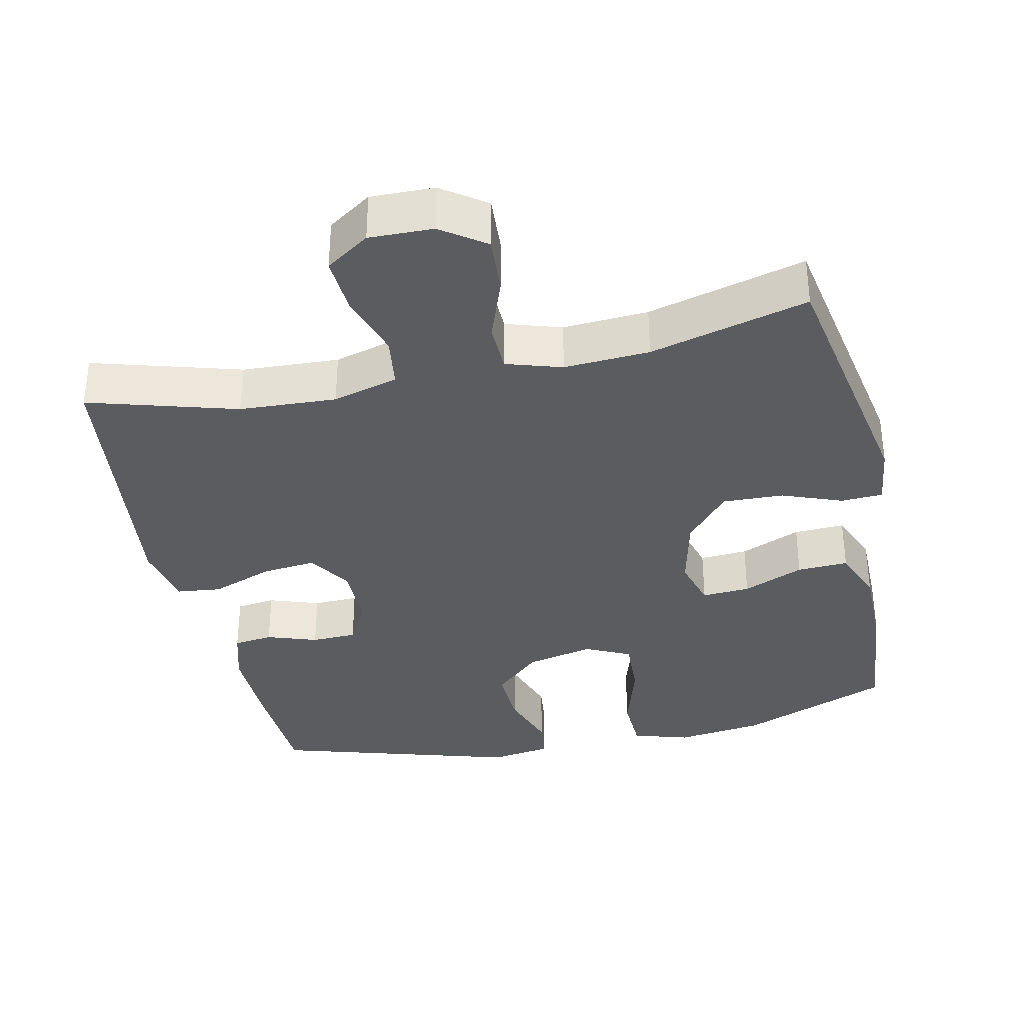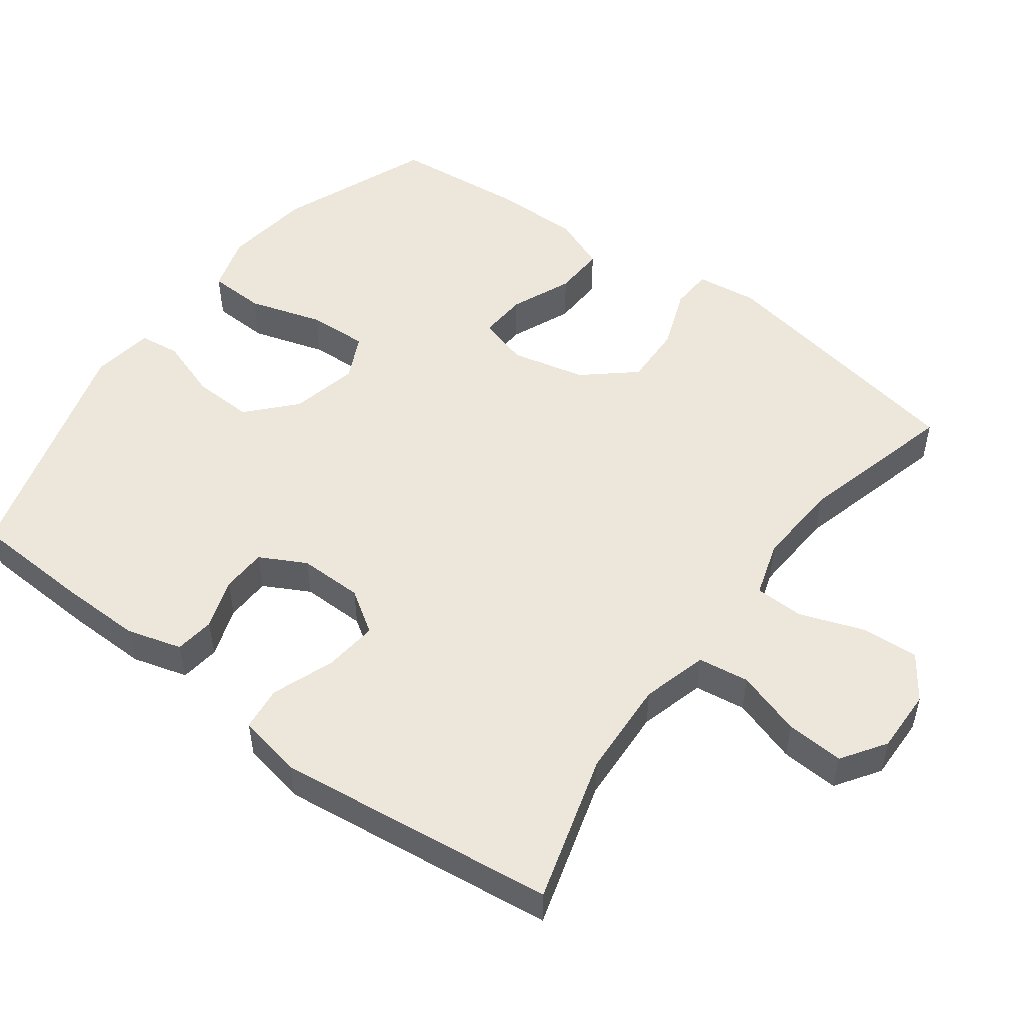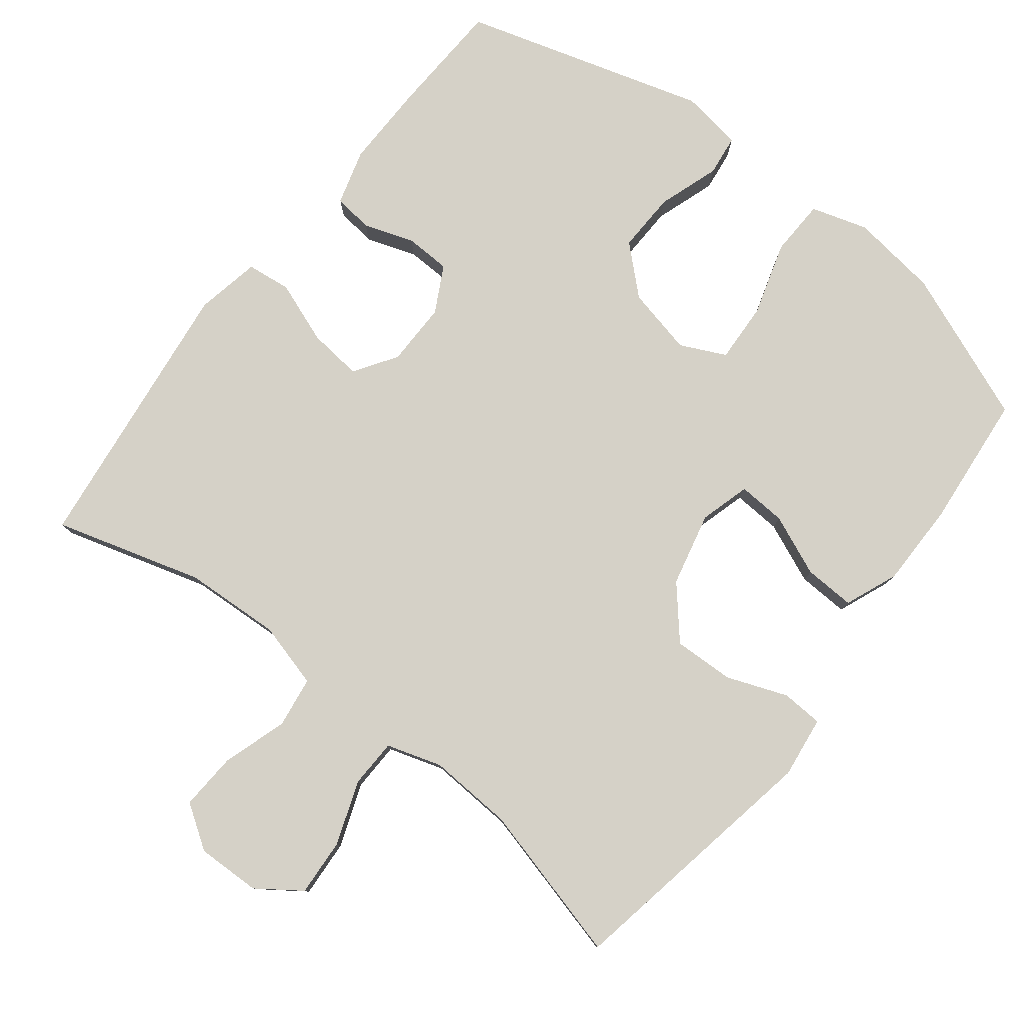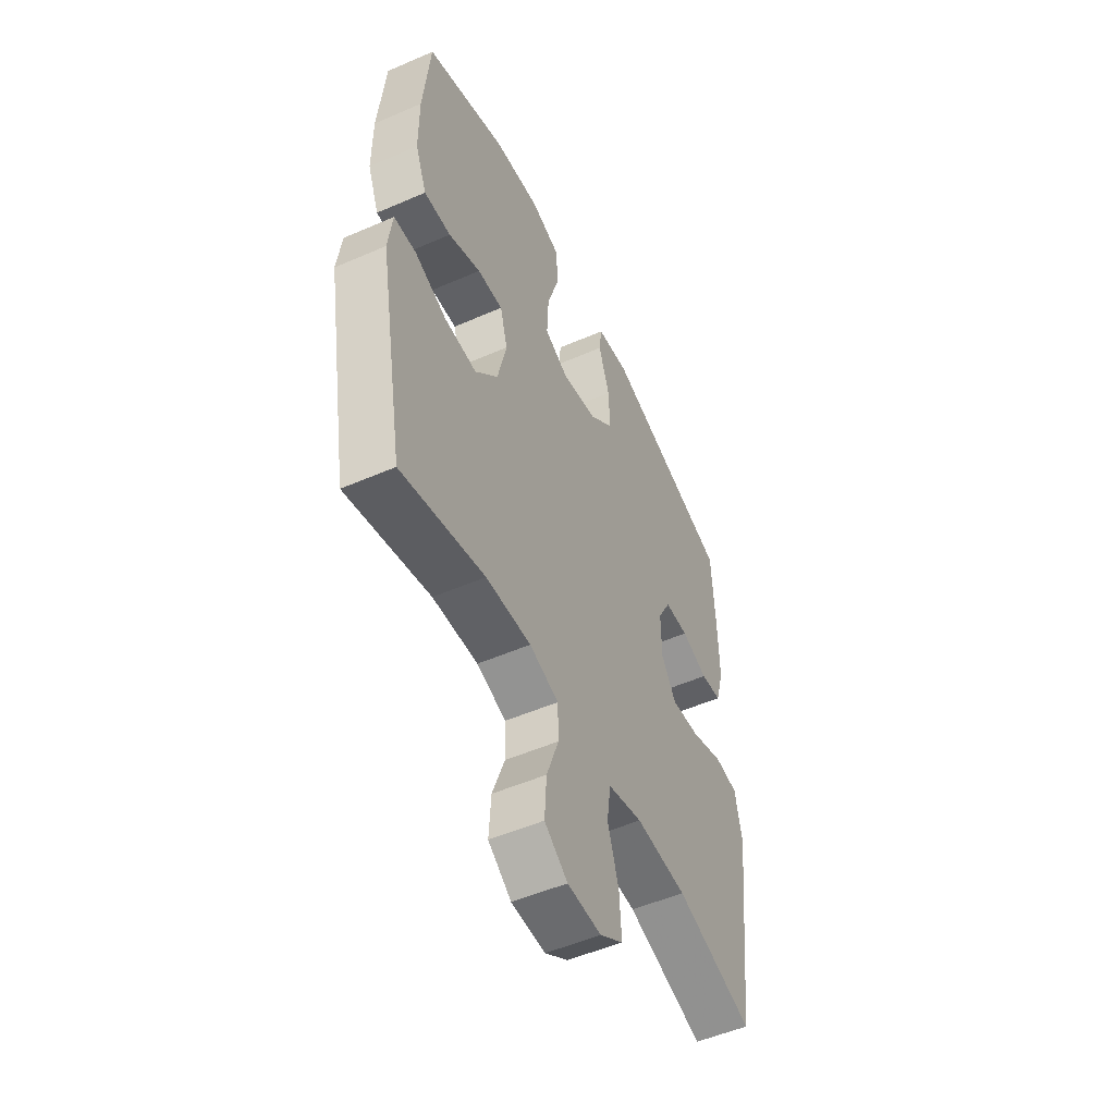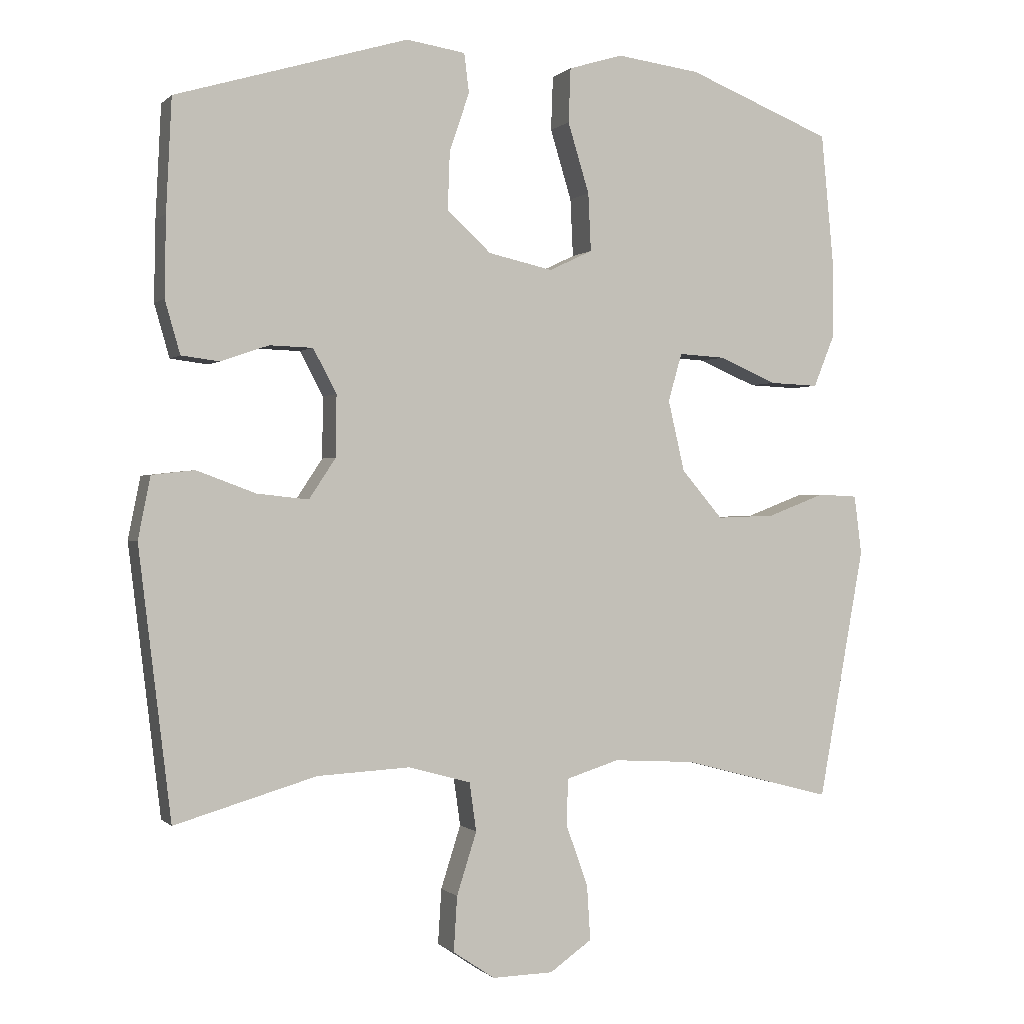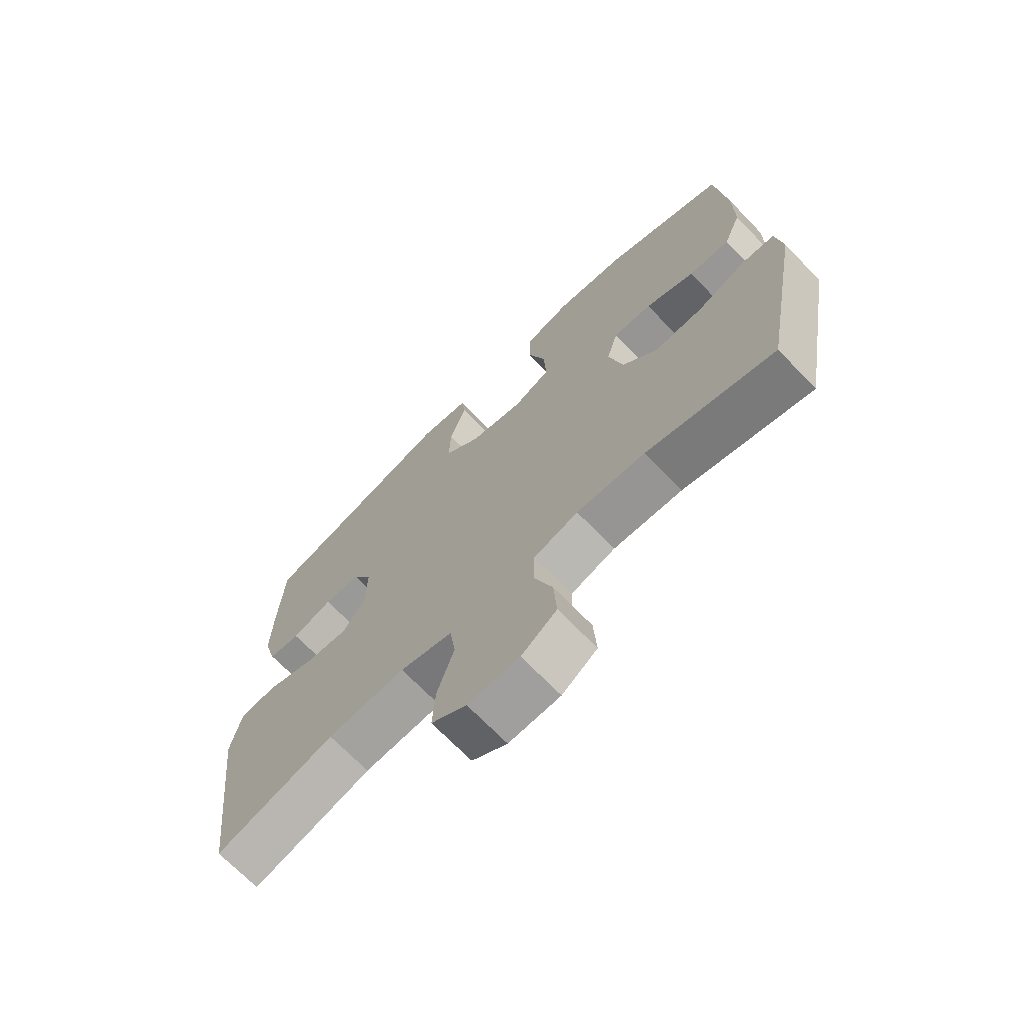
<metadata>
{"format":"obj","ext":"obj","renderer":"f3d","projection":"perspective","resolution":1024,"background":"white","views":[{"elev":-35.2,"azim":-167.7,"up":"+Y"},{"elev":51.4,"azim":126.6,"up":"+Y"},{"elev":79.6,"azim":-142.1,"up":"+Y"},{"elev":-52.2,"azim":-64.9,"up":"+Z"},{"elev":0.0,"azim":159.5,"up":"+Z"},{"elev":-70.3,"azim":-135.9,"up":"+Z"}]}
</metadata>
<code>
v -0.5 0.07 -0.5
v -0.567 0.07 -0.133
v -0.556 0.07 -0.047
v -0.498 0.07 -0.044
v -0.414 0.07 -0.076
v -0.329 0.07 -0.079
v -0.269 0.07 -0.009
v -0.245 0.07 0.094
v -0.265 0.07 0.164
v -0.332 0.07 0.16
v -0.417 0.07 0.124
v -0.488 0.07 0.121
v -0.518 0.07 0.195
v -0.518 0.07 0.313
v -0.5 0.07 0.5
v -0.289 0.07 0.584
v -0.167 0.07 0.6
v -0.088 0.07 0.576
v -0.085 0.07 0.497
v -0.116 0.07 0.395
v -0.12 0.07 0.311
v -0.057 0.07 0.281
v 0.037 0.07 0.302
v 0.101 0.07 0.361
v 0.098 0.07 0.445
v 0.069 0.07 0.53
v 0.076 0.07 0.587
v 0.162 0.07 0.6
v 0.5 0.07 0.5
v 0.508 0.07 0.337
v 0.51 0.07 0.221
v 0.488 0.07 0.144
v 0.433 0.07 0.137
v 0.363 0.07 0.161
v 0.3 0.07 0.159
v 0.266 0.07 0.095
v 0.267 0.07 0.006
v 0.306 0.07 -0.053
v 0.381 0.07 -0.045
v 0.467 0.07 -0.013
v 0.529 0.07 -0.02
v 0.547 0.07 -0.11
v 0.5 0.07 -0.5
v 0.294 0.07 -0.44
v 0.159 0.07 -0.433
v 0.068 0.07 -0.458
v 0.058 0.07 -0.529
v 0.087 0.07 -0.62
v 0.092 0.07 -0.7
v 0.031 0.07 -0.741
v -0.058 0.07 -0.739
v -0.119 0.07 -0.696
v -0.114 0.07 -0.616
v -0.082 0.07 -0.527
v -0.084 0.07 -0.459
v -0.161 0.07 -0.435
v -0.28 0.07 -0.442
v -0.5 0 -0.5
v -0.567 0 -0.133
v -0.556 0 -0.047
v -0.498 0 -0.044
v -0.414 0 -0.076
v -0.329 0 -0.079
v -0.269 0 -0.009
v -0.245 0 0.094
v -0.265 0 0.164
v -0.332 0 0.16
v -0.417 0 0.124
v -0.488 0 0.121
v -0.518 0 0.195
v -0.518 0 0.313
v -0.5 0 0.5
v -0.289 0 0.584
v -0.167 0 0.6
v -0.088 0 0.576
v -0.085 0 0.497
v -0.116 0 0.395
v -0.12 0 0.311
v -0.057 0 0.281
v 0.037 0 0.302
v 0.101 0 0.361
v 0.098 0 0.445
v 0.069 0 0.53
v 0.076 0 0.587
v 0.162 0 0.6
v 0.5 0 0.5
v 0.508 0 0.337
v 0.51 0 0.221
v 0.488 0 0.144
v 0.433 0 0.137
v 0.363 0 0.161
v 0.3 0 0.159
v 0.266 0 0.095
v 0.267 0 0.006
v 0.306 0 -0.053
v 0.381 0 -0.045
v 0.467 0 -0.013
v 0.529 0 -0.02
v 0.547 0 -0.11
v 0.5 0 -0.5
v 0.294 0 -0.44
v 0.159 0 -0.433
v 0.068 0 -0.458
v 0.058 0 -0.529
v 0.087 0 -0.62
v 0.092 0 -0.7
v 0.031 0 -0.741
v -0.058 0 -0.739
v -0.119 0 -0.696
v -0.114 0 -0.616
v -0.082 0 -0.527
v -0.084 0 -0.459
v -0.161 0 -0.435
v -0.28 0 -0.442
f 51 52 53 54
f 51 54 55
f 50 51 55
f 47 48 49 50
f 47 50 55
f 46 47 55
f 45 46 55 56
f 41 42 43 44
f 39 40 41 44
f 38 39 44 45
f 37 38 45 56
f 31 32 33 34
f 31 34 35
f 30 31 35
f 29 30 35
f 28 29 35
f 25 26 27 28
f 24 25 28 35
f 23 24 35 36
f 17 18 19 20
f 17 20 21
f 16 17 21
f 15 16 21
f 14 15 21
f 13 14 21 22
f 10 11 12 13
f 9 10 13 22
f 2 3 4 5
f 57 1 2 5
f 57 5 6
f 56 57 6 7
f 37 56 7 8
f 22 23 36 37
f 8 9 22 37
f 111 110 109 108
f 112 111 108
f 112 108 107
f 107 106 105 104
f 112 107 104
f 112 104 103
f 113 112 103 102
f 101 100 99 98
f 101 98 97 96
f 102 101 96 95
f 113 102 95 94
f 91 90 89 88
f 92 91 88
f 92 88 87
f 92 87 86
f 92 86 85
f 85 84 83 82
f 92 85 82 81
f 93 92 81 80
f 77 76 75 74
f 78 77 74
f 78 74 73
f 78 73 72
f 78 72 71
f 79 78 71 70
f 70 69 68 67
f 79 70 67 66
f 62 61 60 59
f 62 59 58 114
f 63 62 114
f 64 63 114 113
f 65 64 113 94
f 94 93 80 79
f 94 79 66 65
f 1 58 59 2
f 2 59 60 3
f 3 60 61 4
f 4 61 62 5
f 5 62 63 6
f 6 63 64 7
f 7 64 65 8
f 8 65 66 9
f 9 66 67 10
f 10 67 68 11
f 11 68 69 12
f 12 69 70 13
f 13 70 71 14
f 14 71 72 15
f 15 72 73 16
f 16 73 74 17
f 17 74 75 18
f 18 75 76 19
f 19 76 77 20
f 20 77 78 21
f 21 78 79 22
f 22 79 80 23
f 23 80 81 24
f 24 81 82 25
f 25 82 83 26
f 26 83 84 27
f 27 84 85 28
f 28 85 86 29
f 29 86 87 30
f 30 87 88 31
f 31 88 89 32
f 32 89 90 33
f 33 90 91 34
f 34 91 92 35
f 35 92 93 36
f 36 93 94 37
f 37 94 95 38
f 38 95 96 39
f 39 96 97 40
f 40 97 98 41
f 41 98 99 42
f 42 99 100 43
f 43 100 101 44
f 44 101 102 45
f 45 102 103 46
f 46 103 104 47
f 47 104 105 48
f 48 105 106 49
f 49 106 107 50
f 50 107 108 51
f 51 108 109 52
f 52 109 110 53
f 53 110 111 54
f 54 111 112 55
f 55 112 113 56
f 56 113 114 57
f 57 114 58 1

</code>
